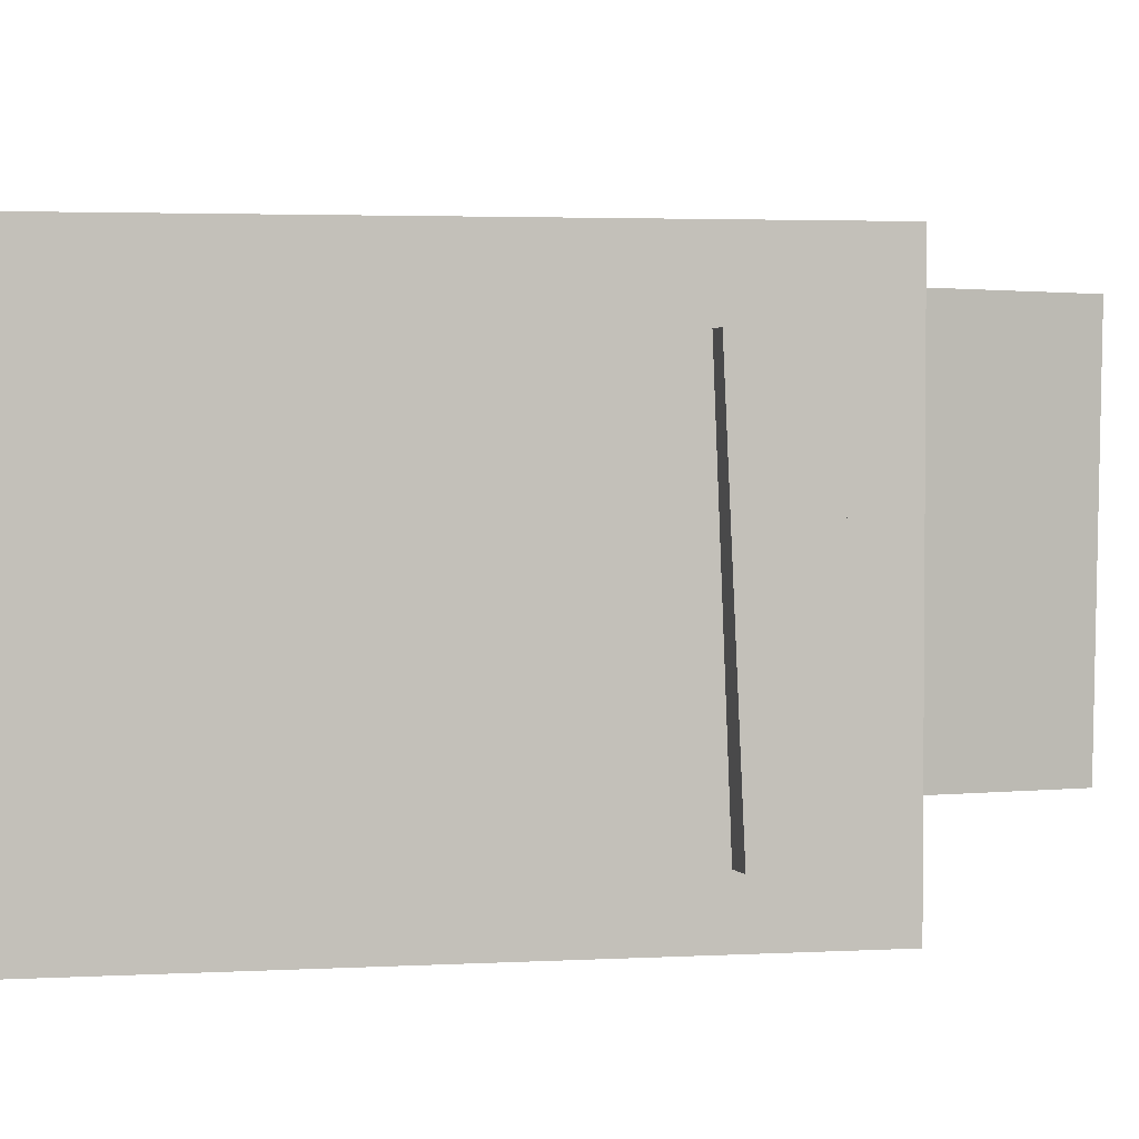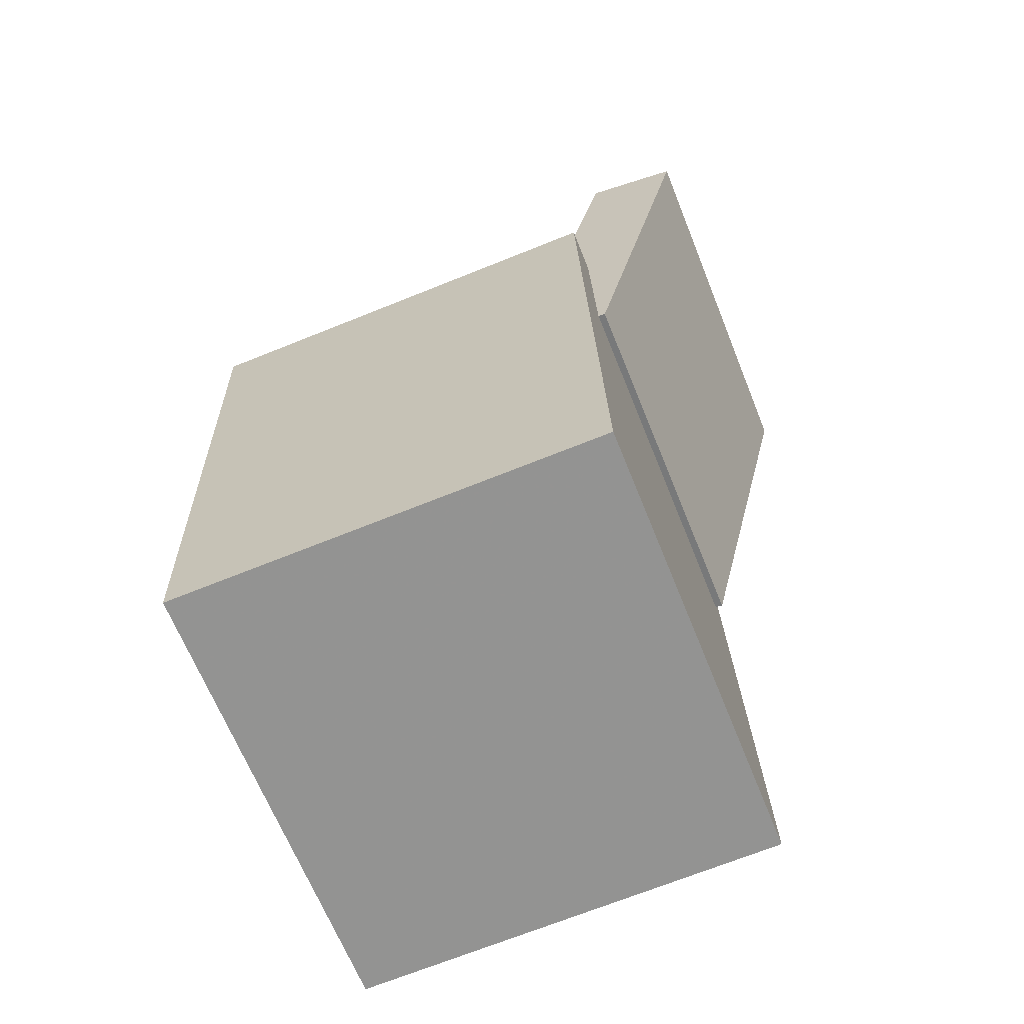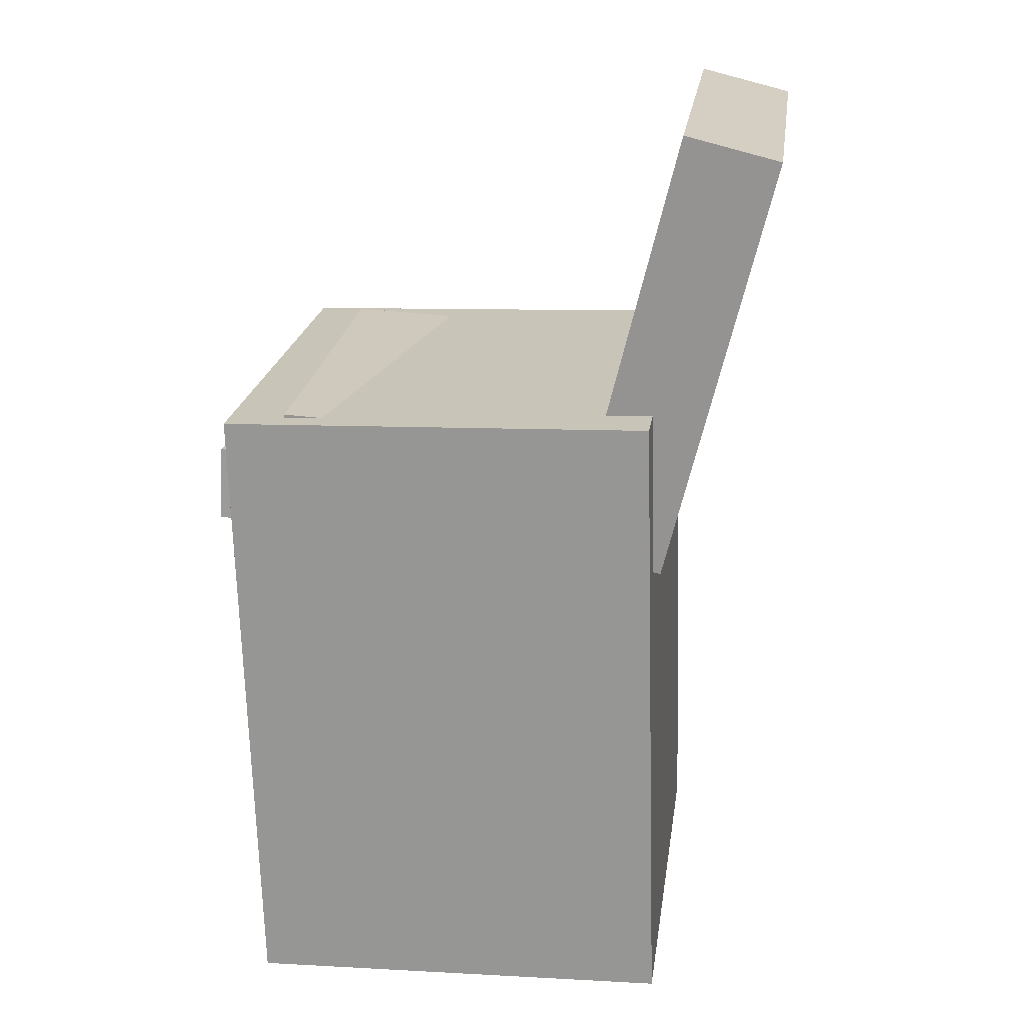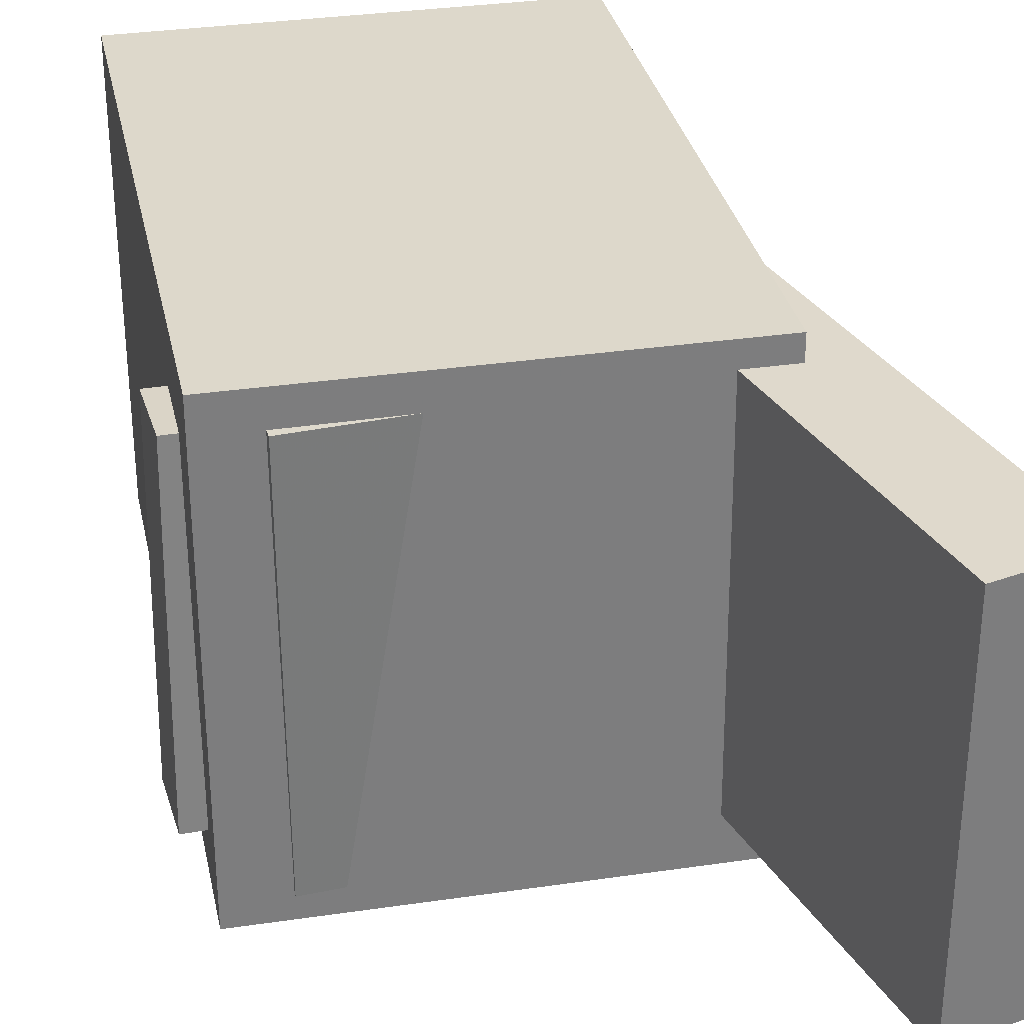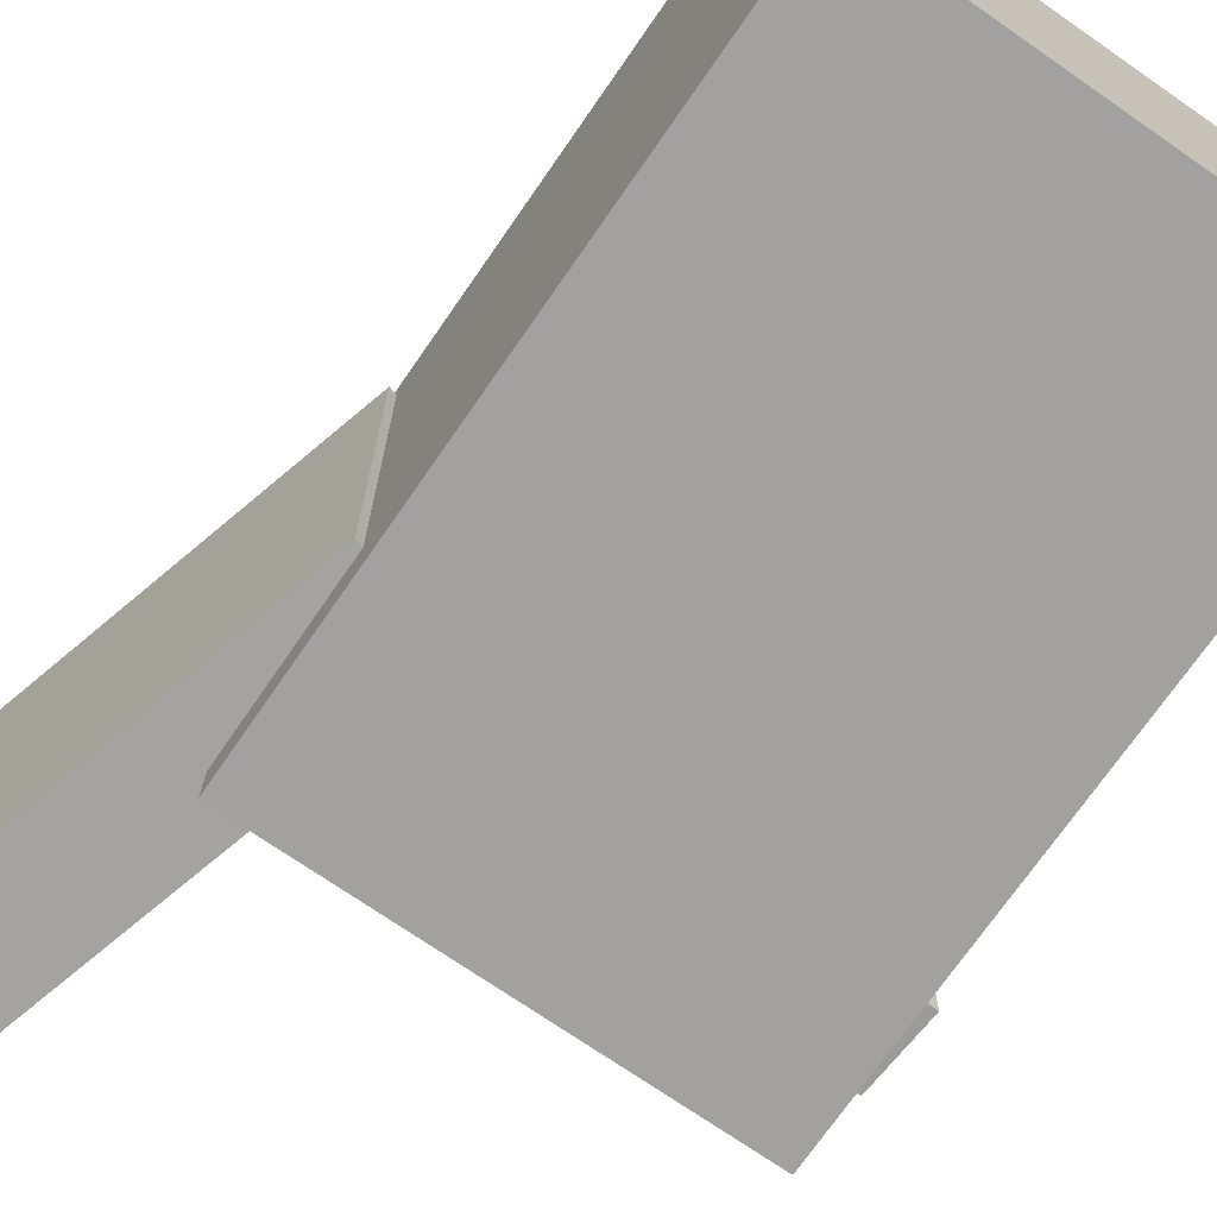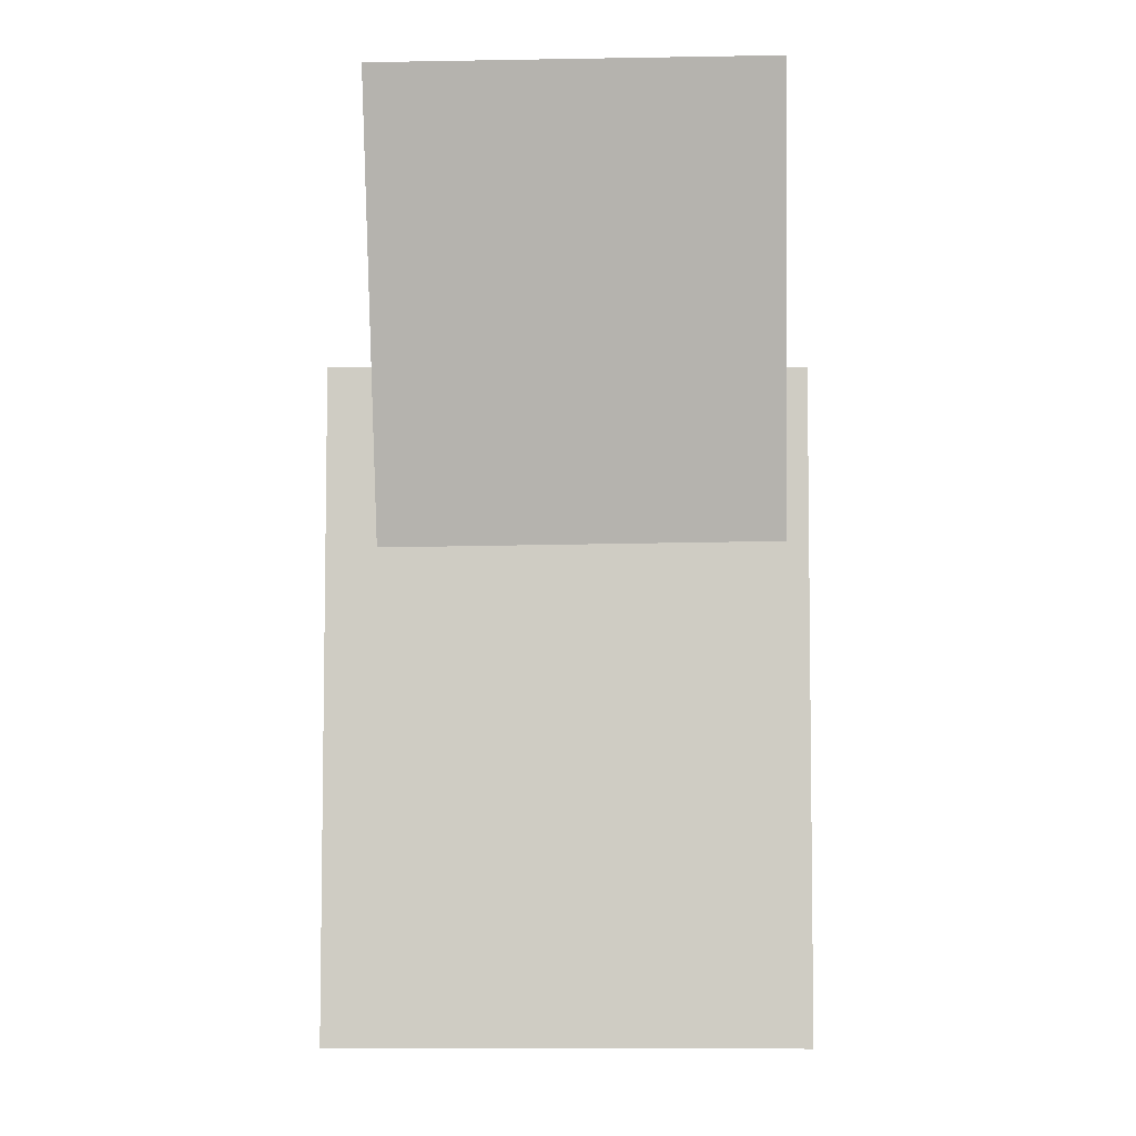
<metadata>
{"format":"obj","ext":"obj","renderer":"f3d","projection":"perspective","resolution":1024,"background":"white","views":[{"elev":2.7,"azim":77.0,"up":"+Z"},{"elev":-65.9,"azim":-158.0,"up":"+Y"},{"elev":20.8,"azim":-171.9,"up":"+Y"},{"elev":31.4,"azim":166.8,"up":"+Z"},{"elev":-72.2,"azim":-36.3,"up":"+Z"},{"elev":-3.8,"azim":-89.4,"up":"+Y"}]}
</metadata>
<code>
v -0.225 0.3483 0.1455
v -0.1473 0.03129 0.1501
v -0.1551 0.3654 0.145
v -0.07745 0.04841 0.1496
v -0.2259 0.344 -0.1366
v -0.1483 0.02699 -0.132
v -0.1561 0.3611 -0.1371
v -0.07839 0.04411 -0.1325
f 1.0 7.0 5.0
f 1.0 3.0 7.0
f 1.0 4.0 3.0
f 1.0 2.0 4.0
f 3.0 8.0 7.0
f 3.0 4.0 8.0
f 5.0 7.0 8.0
f 5.0 8.0 6.0
f 1.0 5.0 6.0
f 1.0 6.0 2.0
f 2.0 6.0 8.0
f 2.0 8.0 4.0
v 0.01509 -0.02433 0.002717
v 0.06729 -0.02156 0.004624
v 0.01683 -0.02244 -0.04769
v 0.06903 -0.01967 -0.04578
v 0.02984 -0.2956 -0.006978
v 0.08204 -0.2928 -0.005071
v 0.03158 -0.2937 -0.05738
v 0.08378 -0.2909 -0.05548
f 9.0 15.0 13.0
f 9.0 11.0 15.0
f 9.0 12.0 11.0
f 9.0 10.0 12.0
f 11.0 16.0 15.0
f 11.0 12.0 16.0
f 13.0 15.0 16.0
f 13.0 16.0 14.0
f 9.0 13.0 14.0
f 9.0 14.0 10.0
f 10.0 14.0 16.0
f 10.0 16.0 12.0
v -0.06726 0.03518 0.1111
v -0.06923 0.09024 0.1133
v -0.06305 0.04536 -0.1345
v -0.06501 0.1004 -0.1323
v 0.1898 0.04416 0.1159
v 0.1879 0.09922 0.1181
v 0.194 0.05434 -0.1297
v 0.1921 0.1094 -0.1275
f 17.0 23.0 21.0
f 17.0 19.0 23.0
f 17.0 20.0 19.0
f 17.0 18.0 20.0
f 19.0 24.0 23.0
f 19.0 20.0 24.0
f 21.0 23.0 24.0
f 21.0 24.0 22.0
f 17.0 21.0 22.0
f 17.0 22.0 18.0
f 18.0 22.0 24.0
f 18.0 24.0 20.0
v -0.1528 -0.3131 -0.1684
v -0.1395 0.1532 -0.168
v 0.1633 -0.3221 -0.1695
v 0.1766 0.1442 -0.1692
v -0.1515 -0.3134 0.1656
v -0.1383 0.1529 0.166
v 0.1646 -0.3224 0.1644
v 0.1779 0.1439 0.1648
f 25.0 31.0 29.0
f 25.0 27.0 31.0
f 25.0 28.0 27.0
f 25.0 26.0 28.0
f 27.0 32.0 31.0
f 27.0 28.0 32.0
f 29.0 31.0 32.0
f 29.0 32.0 30.0
f 25.0 29.0 30.0
f 25.0 30.0 26.0
f 26.0 30.0 32.0
f 26.0 32.0 28.0
v -0.1528 0.06694 0.1405
v -0.1187 0.07323 0.1408
v -0.1907 0.2729 0.1389
v -0.1566 0.2792 0.1392
v -0.1505 0.06545 -0.1114
v -0.1164 0.07174 -0.1111
v -0.1884 0.2714 -0.113
v -0.1543 0.2777 -0.1127
f 33.0 39.0 37.0
f 33.0 35.0 39.0
f 33.0 36.0 35.0
f 33.0 34.0 36.0
f 35.0 40.0 39.0
f 35.0 36.0 40.0
f 37.0 39.0 40.0
f 37.0 40.0 38.0
f 33.0 37.0 38.0
f 33.0 38.0 34.0
f 34.0 38.0 40.0
f 34.0 40.0 36.0
v 0.138 0.08398 -0.1508
v 0.1409 0.0876 0.1412
v -0.1034 0.07185 -0.1483
v -0.1005 0.07547 0.1437
v 0.1348 0.1477 -0.1515
v 0.1377 0.1513 0.1404
v -0.1066 0.1355 -0.149
v -0.1037 0.1392 0.1429
f 41.0 47.0 45.0
f 41.0 43.0 47.0
f 41.0 44.0 43.0
f 41.0 42.0 44.0
f 43.0 48.0 47.0
f 43.0 44.0 48.0
f 45.0 47.0 48.0
f 45.0 48.0 46.0
f 41.0 45.0 46.0
f 41.0 46.0 42.0
f 42.0 46.0 48.0
f 42.0 48.0 44.0

</code>
